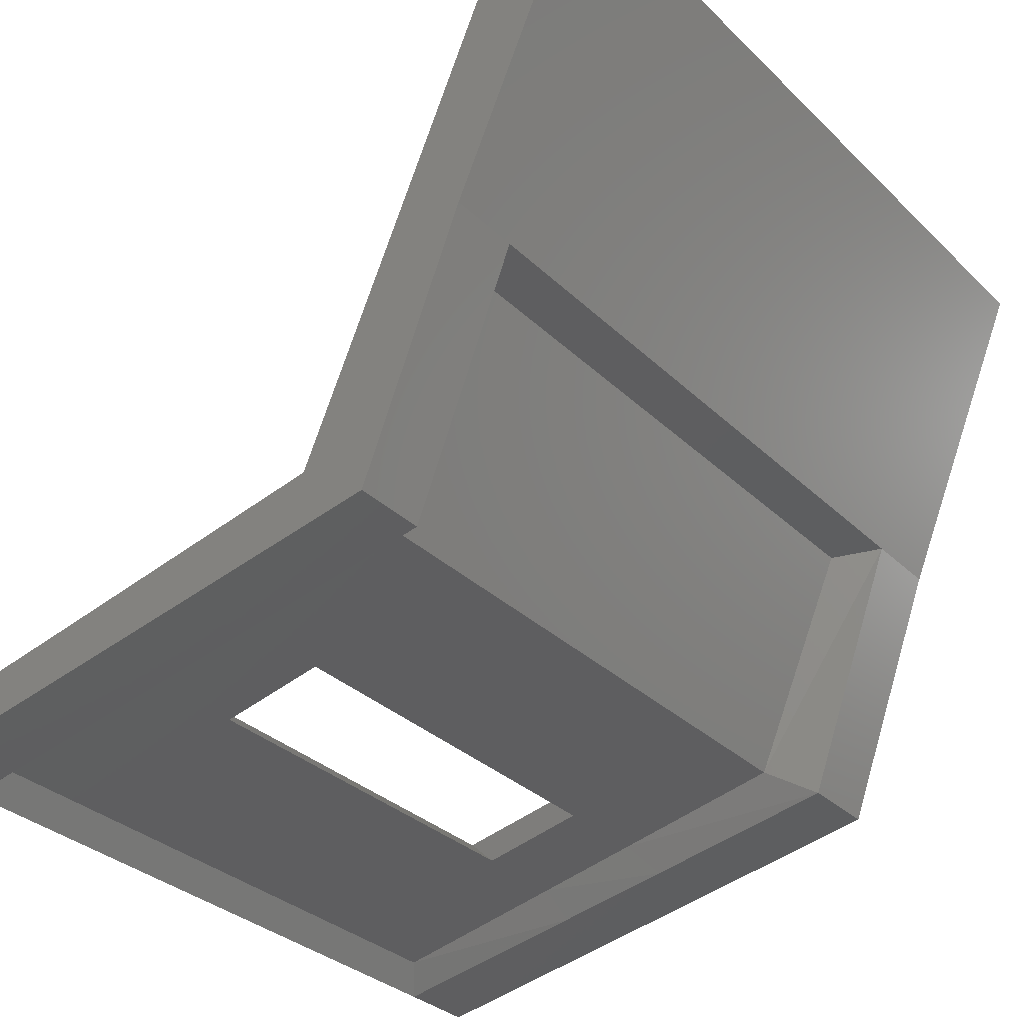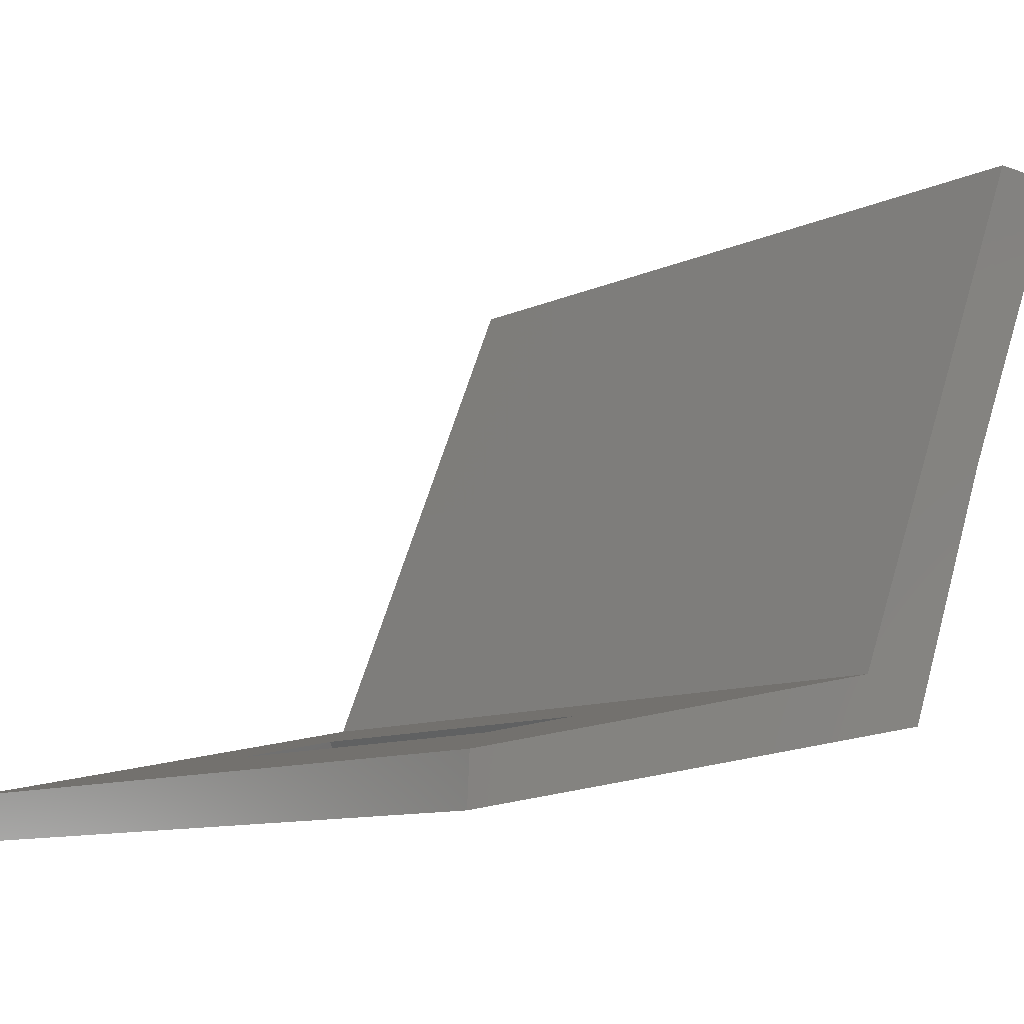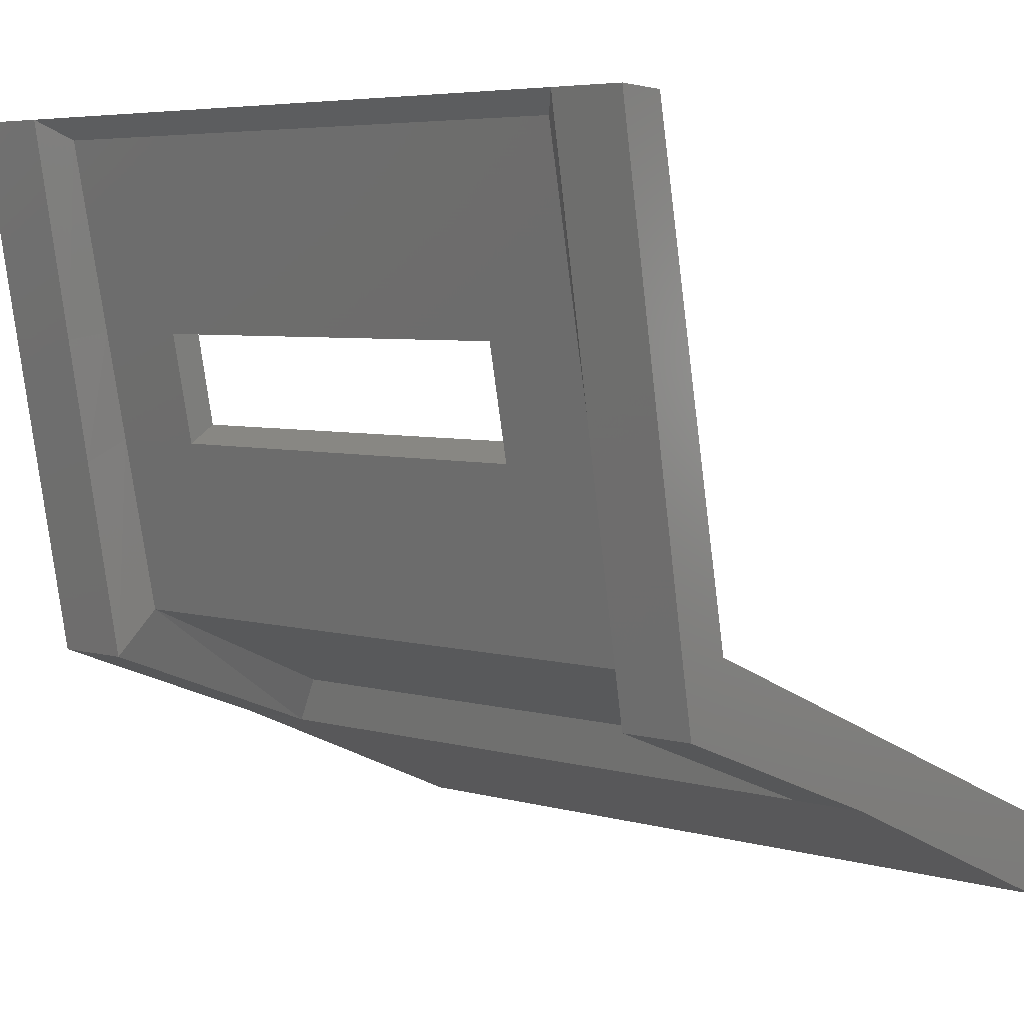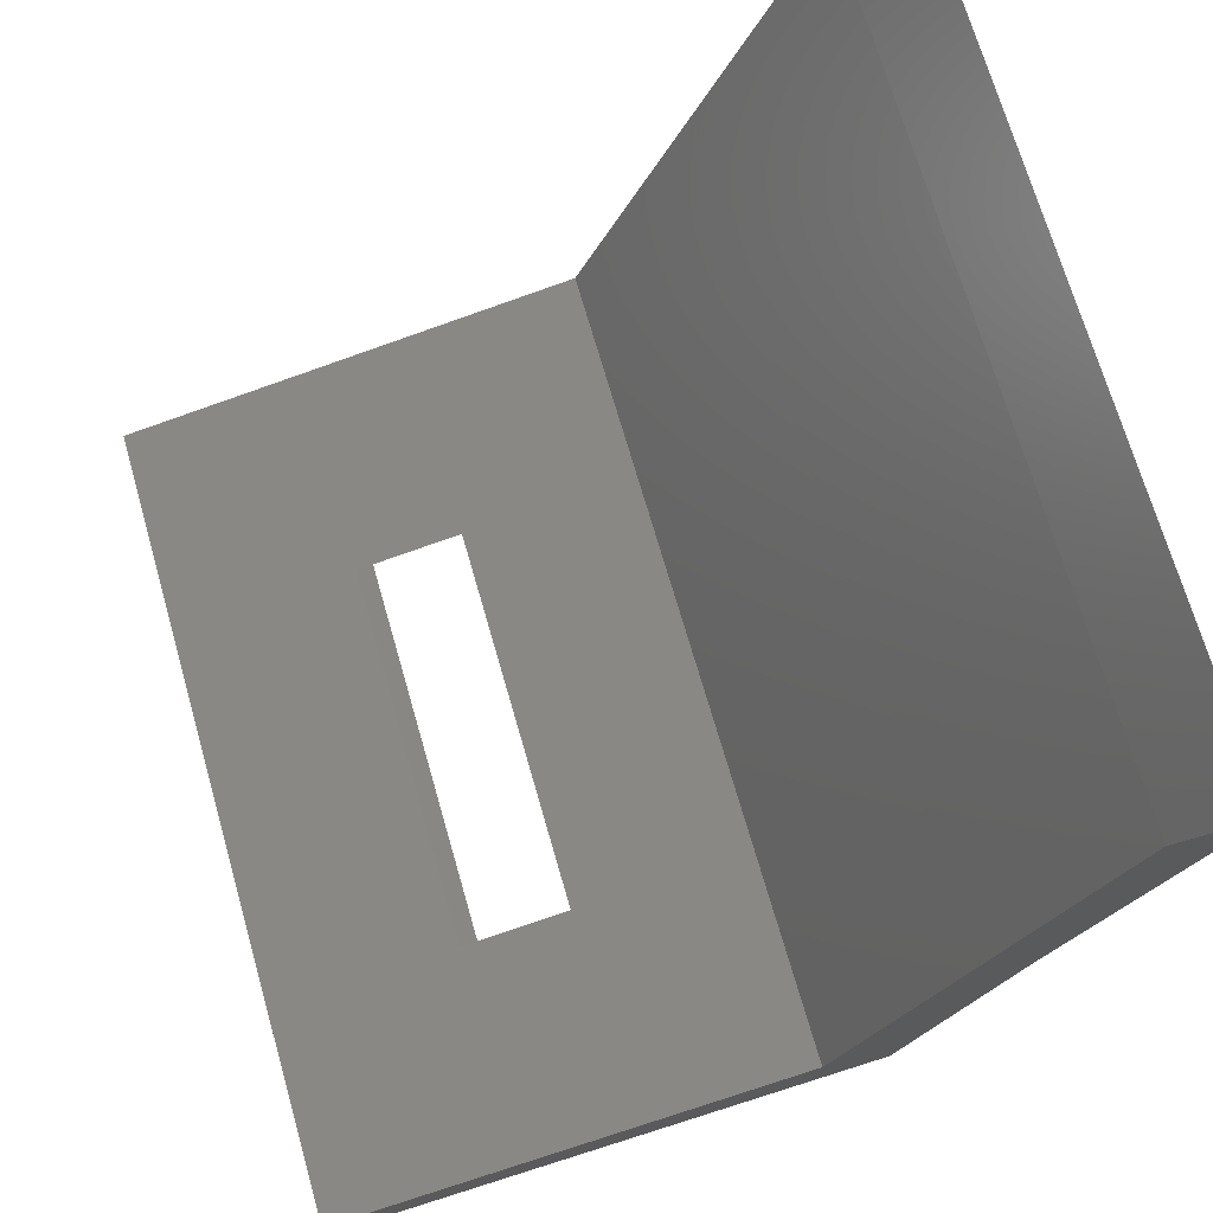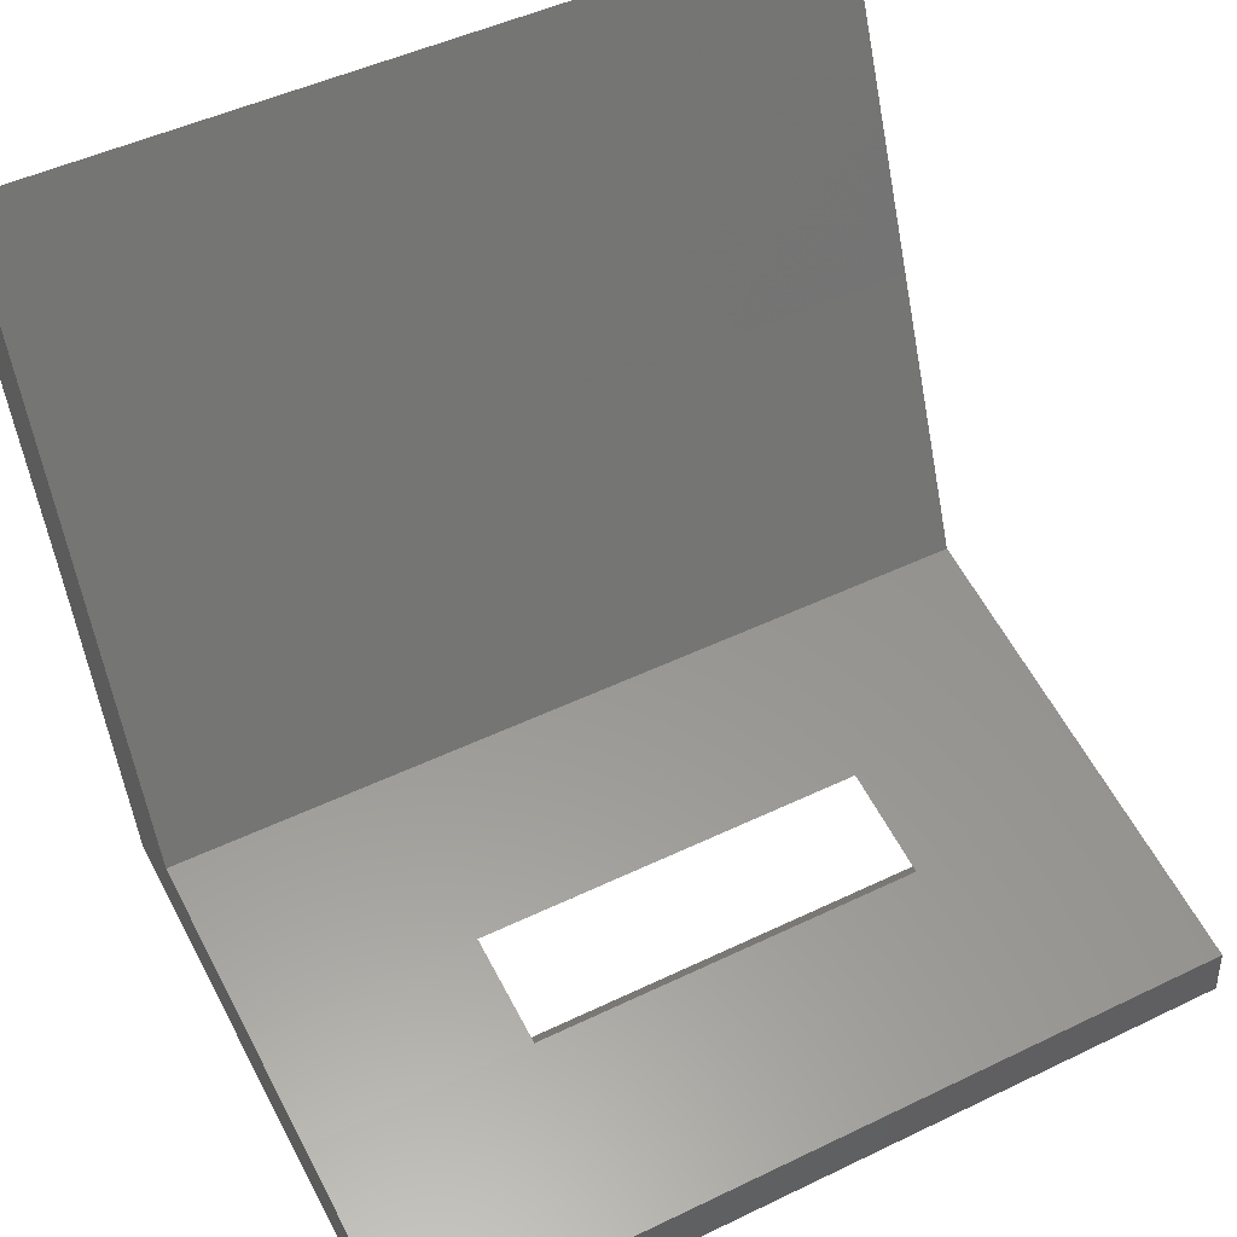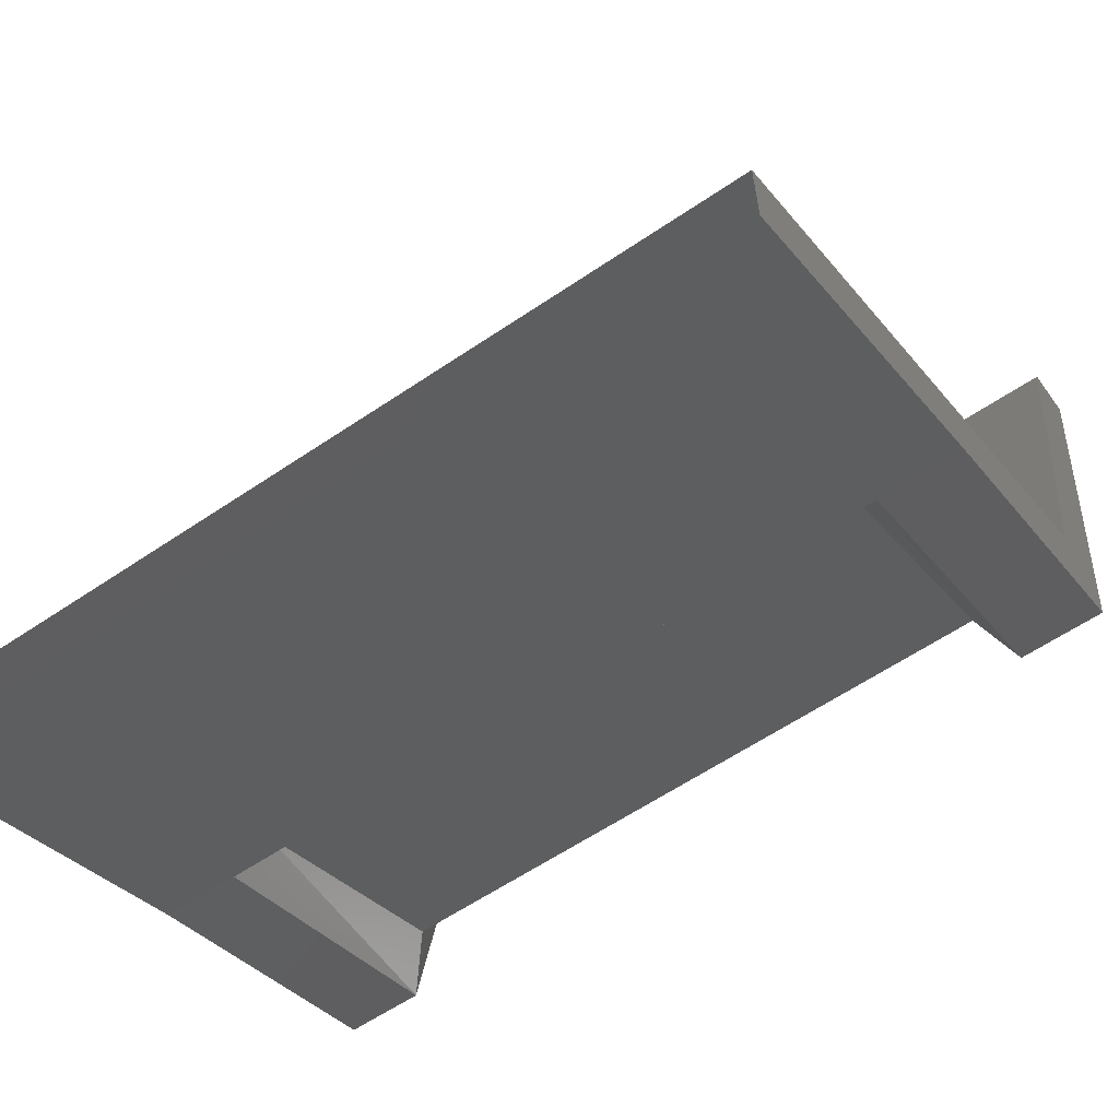
<metadata>
{"format":"stl","ext":"stl","renderer":"f3d","projection":"perspective","resolution":1024,"background":"white","views":[{"elev":-32.3,"azim":-52.6,"up":"+Z"},{"elev":-10.0,"azim":-130.1,"up":"+Z"},{"elev":5.4,"azim":-139.1,"up":"+Y"},{"elev":70.3,"azim":-106.0,"up":"+Z"},{"elev":48.0,"azim":151.6,"up":"+Z"},{"elev":-59.8,"azim":34.9,"up":"+Y"}]}
</metadata>
<code>
# stl→obj: 60 verts, 116 faces
v -39.4 -72.58 64.06
v -39.4 -70.93 60.27
v -38.52 -72.58 64.06
v -38.52 -70.93 60.27
v -30.58 -72.58 64.06
v -30.58 -70.93 60.27
v -29.6 -70.93 60.27
v -30.58 -69.73 57.12
v -29.6 -69.73 57.12
v -30.58 -67.3 56.69
v -29.6 -67.3 56.69
v -30.58 -65.81 56.42
v -29.6 -65.81 56.42
v -30.58 -63.21 55.97
v -29.6 -63.21 55.97
v -38.2 -70.35 60.19
v -38.52 -69.73 57.12
v -38.2 -69.14 57.47
v -38.52 -67.3 56.69
v -38.2 -67.02 57.03
v -38.52 -65.81 56.42
v -38.2 -65.72 56.77
v -38.52 -63.21 55.97
v -38.2 -63.45 56.3
v -37.02 -63.45 56.3
v -39.4 -63.21 55.97
v -39.4 -63.24 56.55
v -37.02 -63.24 56.55
v -37.23 -63.21 55.97
v -32.09 -63.24 56.55
v -31.88 -63.21 55.97
v -29.6 -63.24 56.55
v -30.89 -63.45 56.3
v -30.89 -65.72 56.77
v -30.89 -67.02 57.03
v -30.89 -69.14 57.47
v -30.89 -70.35 60.19
v -39.4 -69.73 57.12
v -39.4 -67.3 56.69
v -39.4 -65.81 56.42
v -37.02 -65.72 56.77
v -32.08 -63.45 56.3
v -32.08 -65.72 56.77
v -39.4 -65.5 56.99
v -36.88 -65.5 56.99
v -39.4 -66.8 57.24
v -36.88 -66.8 57.24
v -39.4 -68.91 57.66
v -29.6 -68.91 57.66
v -29.6 -65.5 56.99
v -29.6 -66.8 57.24
v -32.22 -66.8 57.24
v -32.22 -65.5 56.99
v -39.4 -70.26 60.87
v -39.4 -71.6 64.08
v -29.6 -70.26 60.87
v -29.6 -72.58 64.06
v -29.6 -71.6 64.08
v -37.02 -67.02 57.03
v -32.08 -67.02 57.03
f 1 2 3
f 2 3 4
f 3 4 5
f 4 5 6
f 5 6 7
f 6 7 8
f 7 8 9
f 8 9 10
f 9 10 11
f 10 11 12
f 11 12 13
f 12 13 14
f 13 14 15
f 4 16 17
f 16 17 18
f 17 18 19
f 18 19 20
f 19 20 21
f 20 21 22
f 21 22 23
f 22 23 24
f 23 24 25
f 26 27 23
f 27 23 28
f 23 28 29
f 28 29 30
f 29 30 31
f 30 31 32
f 31 32 14
f 32 14 15
f 14 33 12
f 33 12 34
f 12 34 10
f 34 10 35
f 10 35 8
f 35 8 36
f 8 36 6
f 36 6 37
f 2 4 38
f 4 38 17
f 38 17 39
f 17 39 19
f 39 19 40
f 19 40 21
f 40 21 23
f 24 22 25
f 22 25 41
f 25 41 42
f 41 42 43
f 42 43 34
f 43 34 35
f 27 28 44
f 28 44 45
f 44 45 46
f 45 46 47
f 46 47 48
f 47 48 49
f 23 29 25
f 29 25 31
f 25 31 42
f 31 42 14
f 42 14 33
f 48 38 46
f 38 46 39
f 46 39 44
f 39 44 40
f 44 40 26
f 32 15 50
f 15 50 13
f 50 13 51
f 13 51 11
f 51 11 9
f 51 52 50
f 52 50 53
f 50 53 32
f 53 32 30
f 48 38 54
f 38 54 2
f 54 2 55
f 2 55 1
f 9 49 7
f 49 7 56
f 7 56 57
f 56 57 58
f 20 59 18
f 59 18 60
f 18 60 36
f 60 36 35
f 56 49 54
f 49 54 48
f 51 52 49
f 52 49 47
f 18 16 36
f 16 36 37
f 4 6 16
f 6 16 37
f 20 22 59
f 22 59 41
f 53 45 43
f 45 43 41
f 58 56 55
f 56 55 54
f 60 59 52
f 59 52 47
f 53 52 43
f 52 43 60
f 45 53 28
f 53 28 30
f 41 59 45
f 59 45 47
f 26 44 27
f 23 40 26
f 9 51 49
f 57 7 5
f 34 42 33
f 43 35 60

</code>
